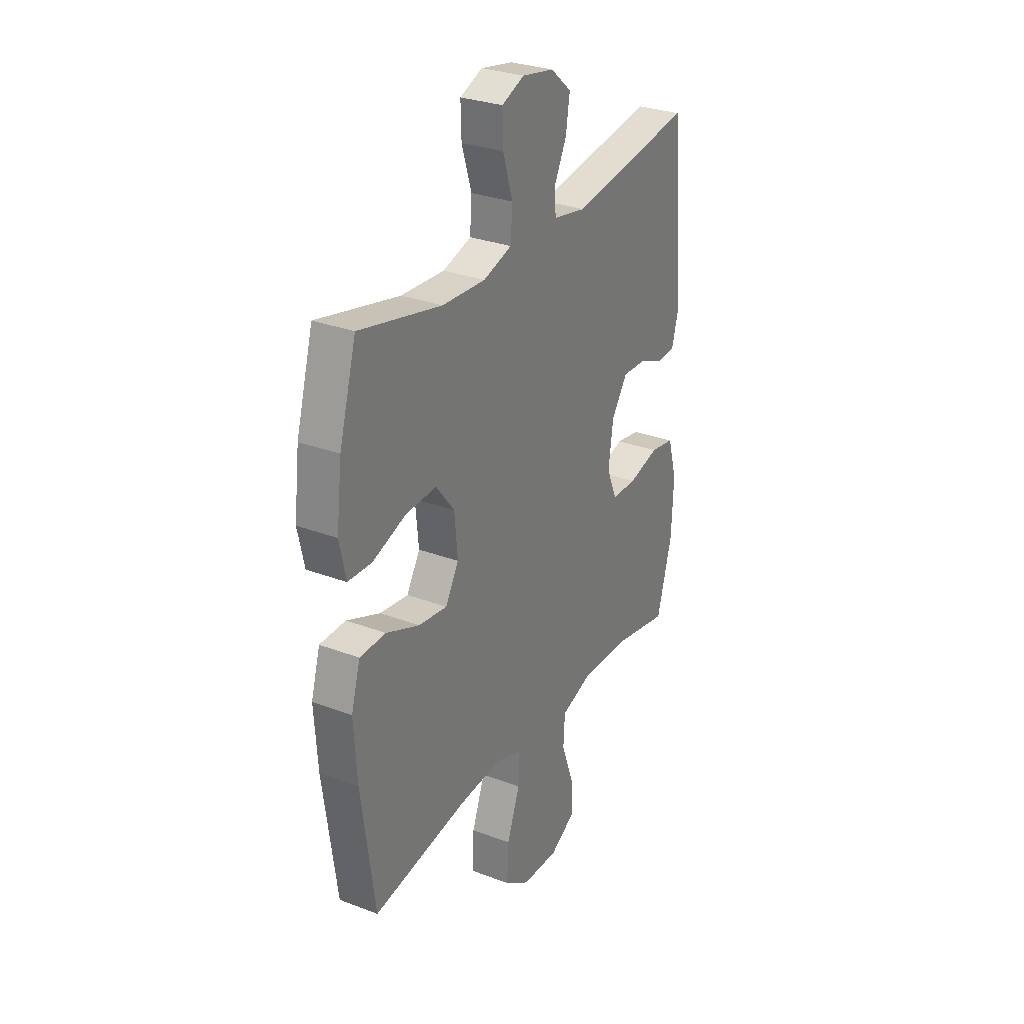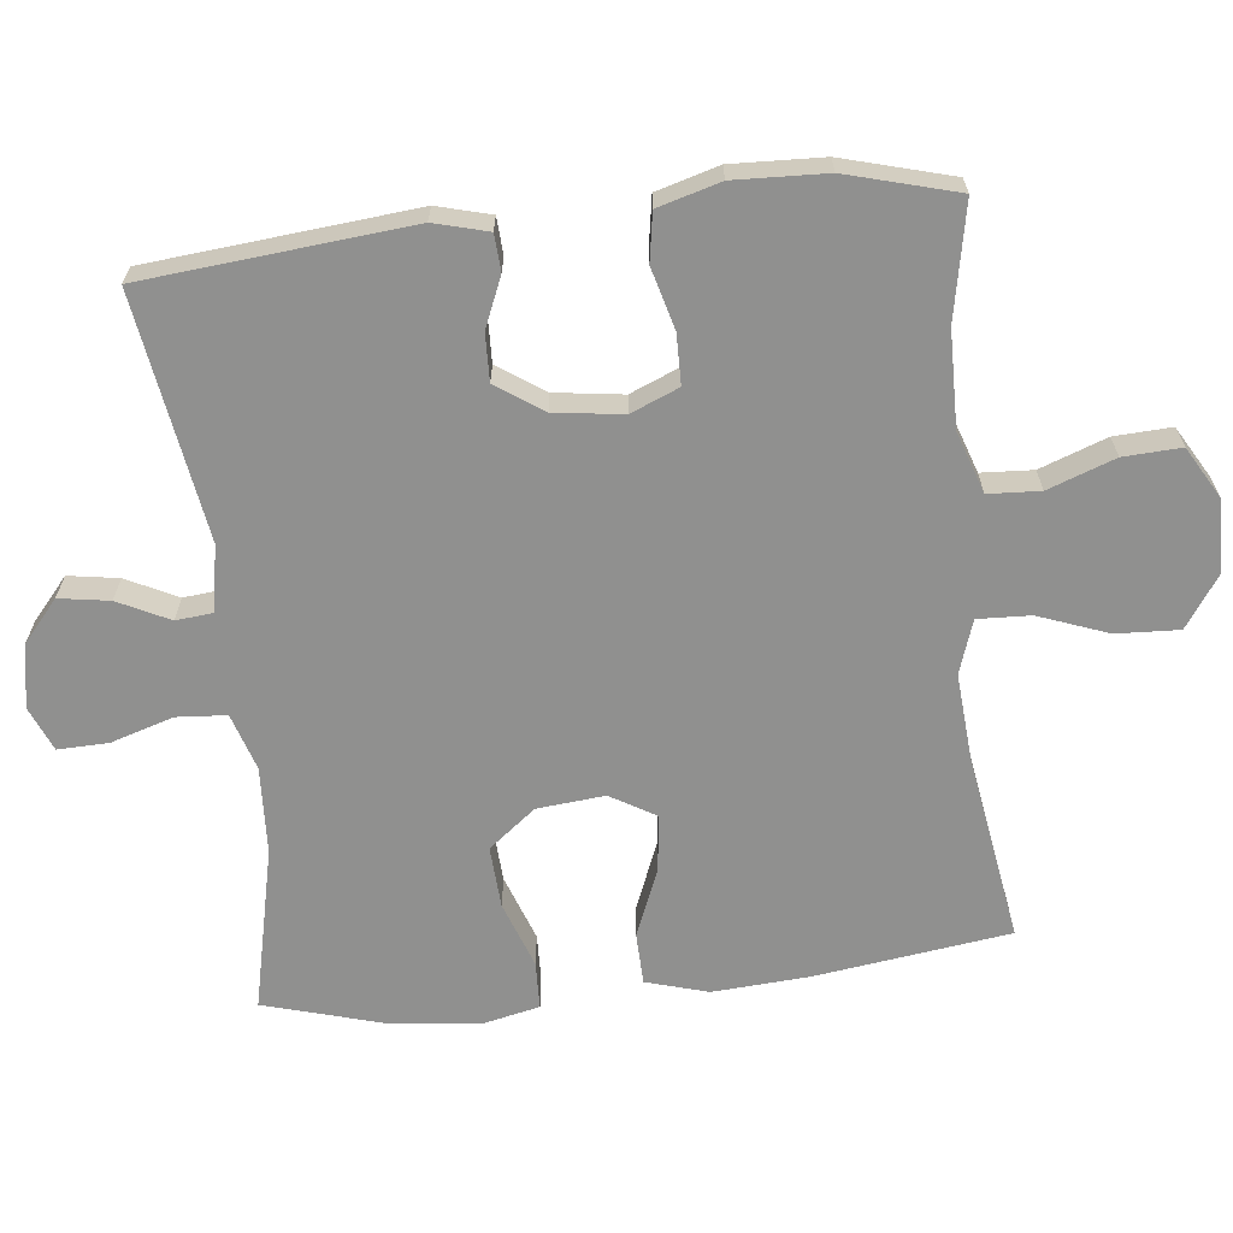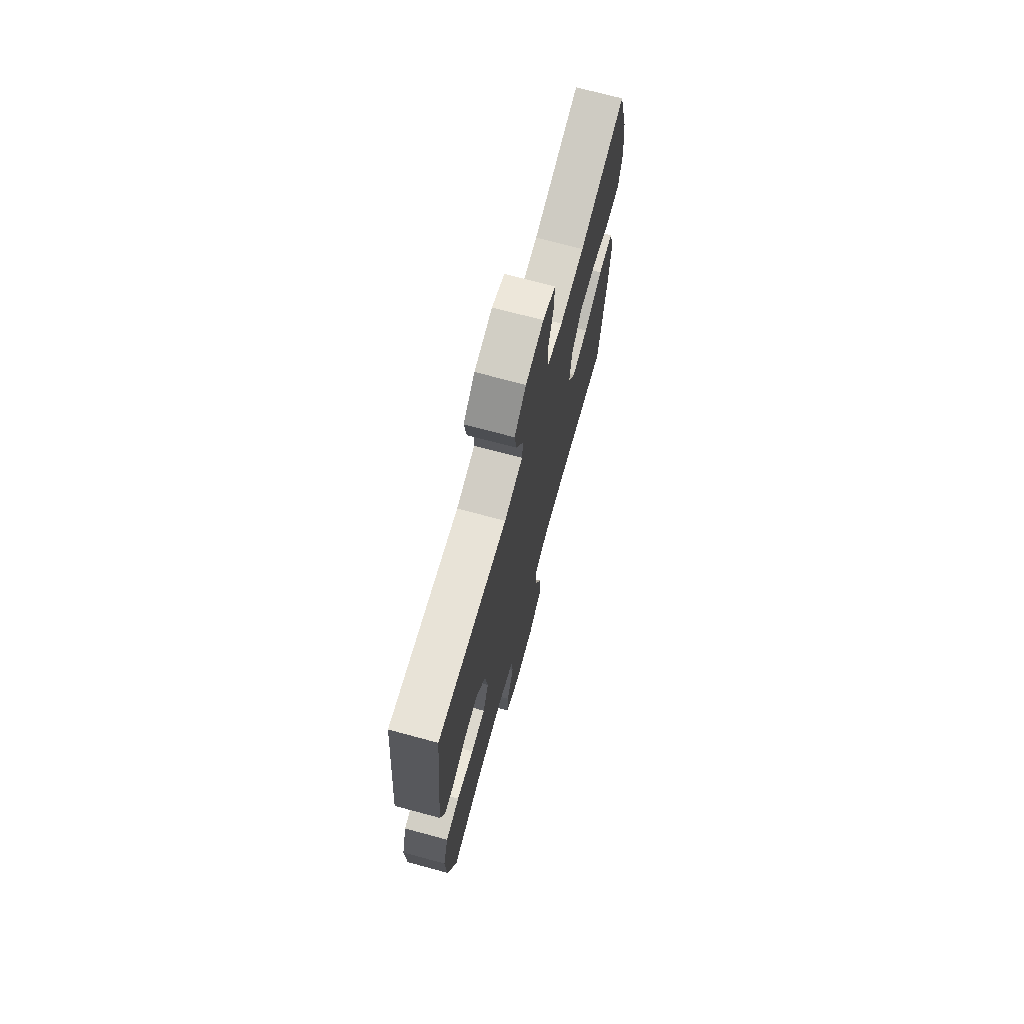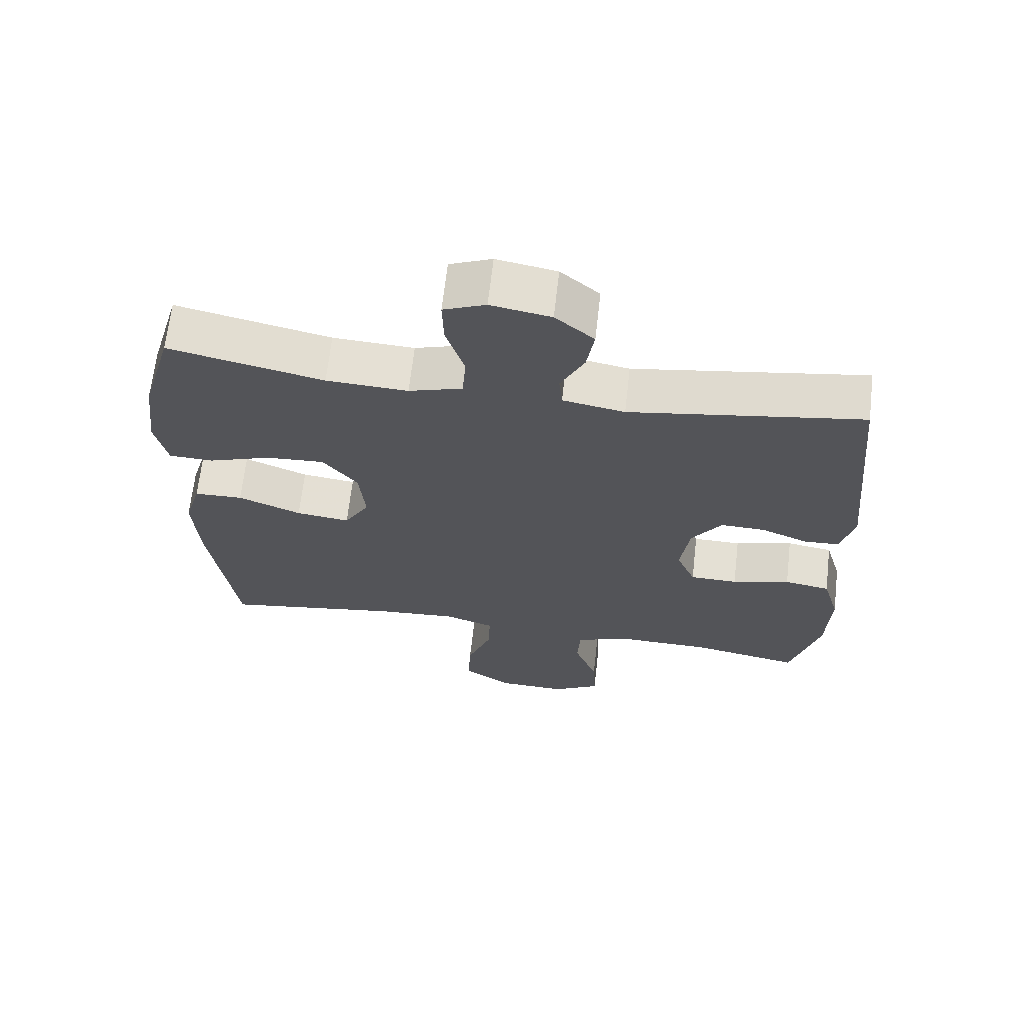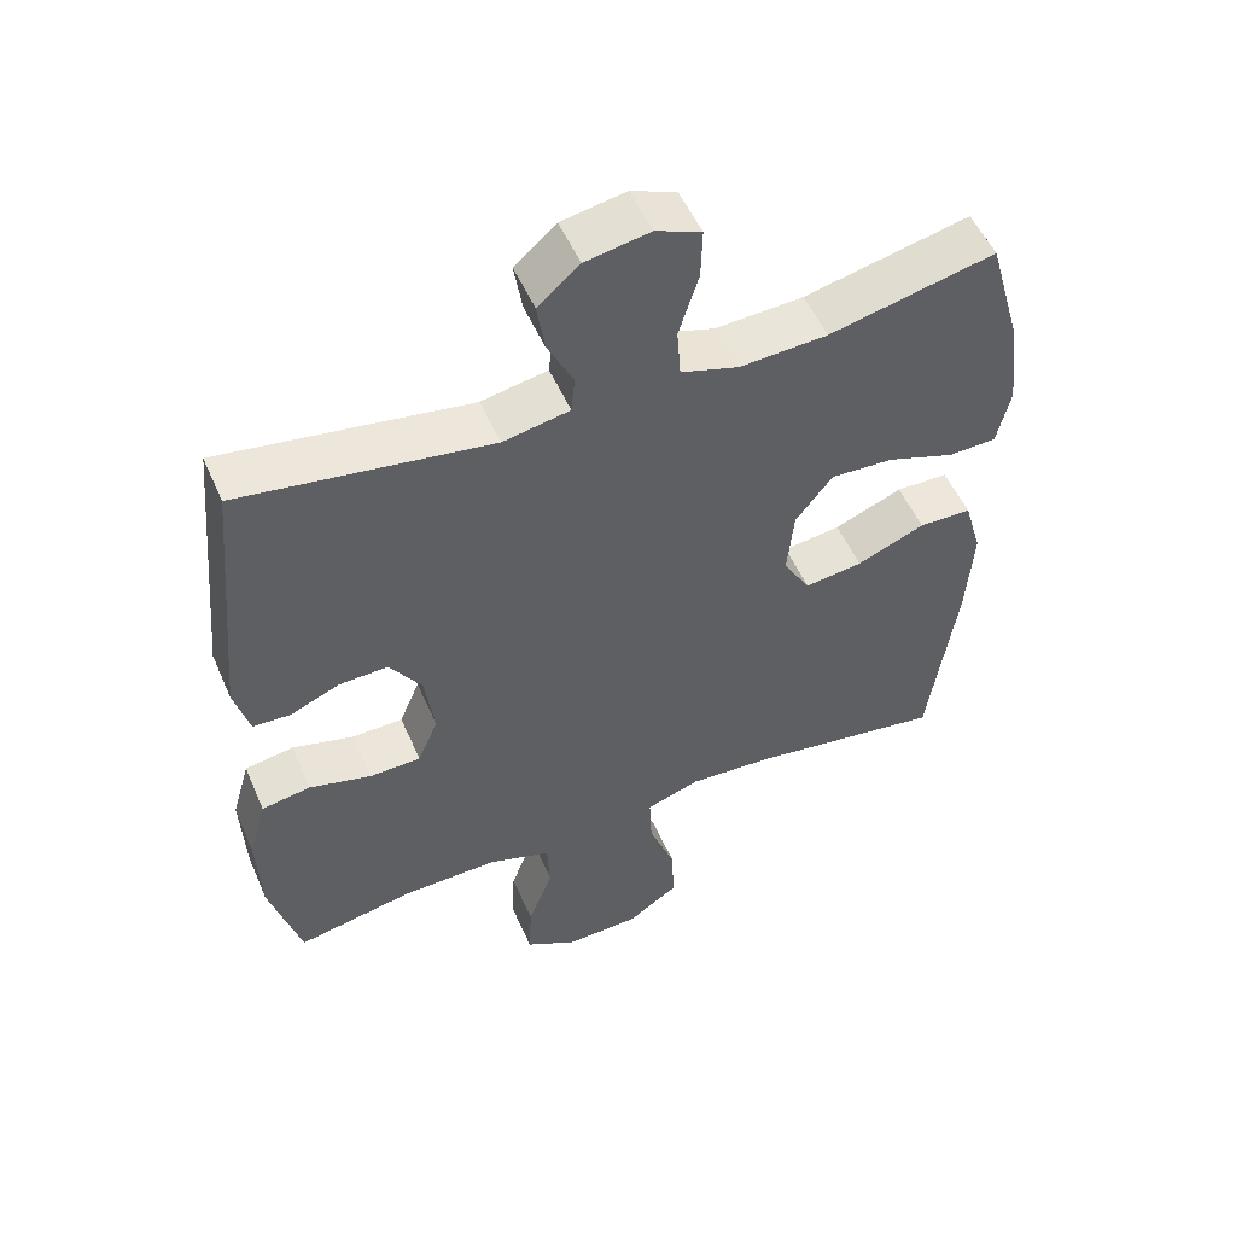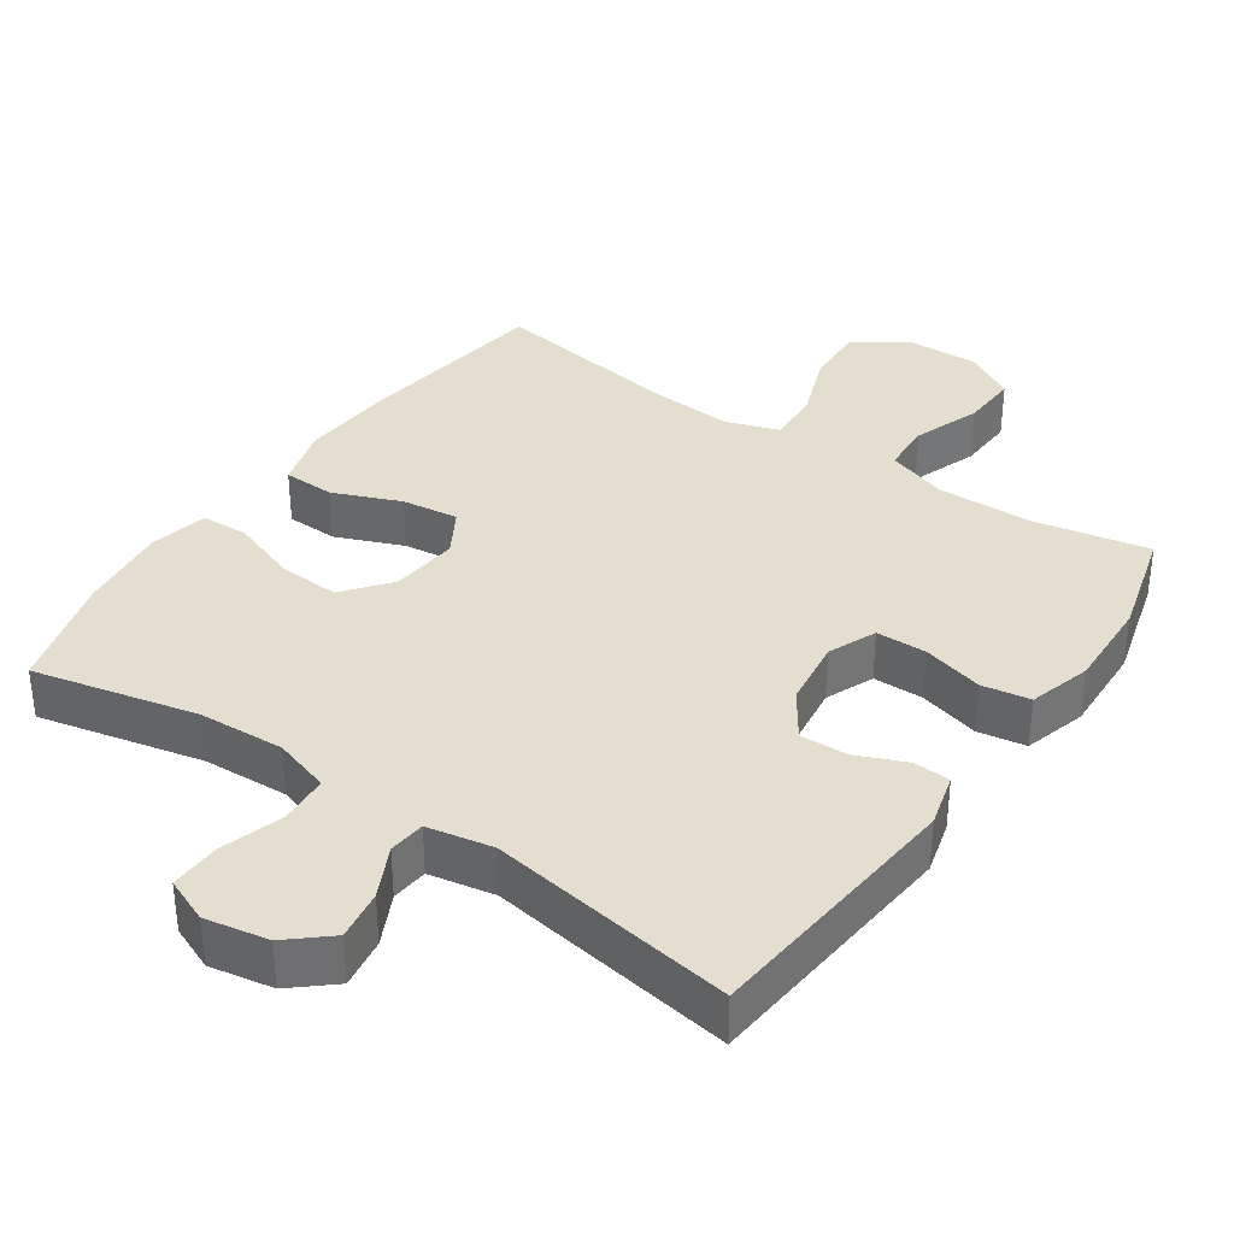
<metadata>
{"format":"obj","ext":"obj","renderer":"f3d","projection":"perspective","resolution":1024,"background":"white","views":[{"elev":29.5,"azim":-60.7,"up":"+Z"},{"elev":-65.6,"azim":96.3,"up":"+Y"},{"elev":71.8,"azim":105.1,"up":"+Z"},{"elev":66.3,"azim":6.5,"up":"+Z"},{"elev":53.0,"azim":156.7,"up":"+Z"},{"elev":35.7,"azim":34.5,"up":"+Y"}]}
</metadata>
<code>
v 0.5 0.07 -0.5
v 0.34 0.07 -0.469
v 0.207 0.07 -0.467
v 0.122 0.07 -0.496
v 0.118 0.07 -0.568
v 0.152 0.07 -0.661
v 0.156 0.07 -0.741
v 0.085 0.07 -0.782
v -0.017 0.07 -0.779
v -0.087 0.07 -0.731
v -0.083 0.07 -0.644
v -0.047 0.07 -0.547
v -0.044 0.07 -0.474
v -0.118 0.07 -0.449
v -0.237 0.07 -0.458
v -0.5 0.07 -0.5
v -0.537 0.07 -0.23
v -0.546 0.07 -0.096
v -0.521 0.07 -0.01
v -0.449 0.07 -0.008
v -0.356 0.07 -0.046
v -0.277 0.07 -0.056
v -0.24 0.07 0.007
v -0.249 0.07 0.101
v -0.3 0.07 0.166
v -0.386 0.07 0.161
v -0.478 0.07 0.128
v -0.544 0.07 0.13
v -0.562 0.07 0.211
v -0.547 0.07 0.336
v -0.5 0.07 0.5
v -0.273 0.07 0.449
v -0.153 0.07 0.443
v -0.074 0.07 0.468
v -0.069 0.07 0.537
v -0.096 0.07 0.624
v -0.098 0.07 0.694
v -0.036 0.07 0.72
v 0.052 0.07 0.704
v 0.109 0.07 0.655
v 0.098 0.07 0.585
v 0.063 0.07 0.514
v 0.068 0.07 0.463
v 0.159 0.07 0.446
v 0.5 0.07 0.5
v 0.535 0.07 0.131
v 0.515 0.07 0.056
v 0.464 0.07 0.053
v 0.395 0.07 0.082
v 0.329 0.07 0.084
v 0.285 0.07 0.019
v 0.272 0.07 -0.076
v 0.3 0.07 -0.143
v 0.37 0.07 -0.144
v 0.455 0.07 -0.121
v 0.522 0.07 -0.132
v 0.547 0.07 -0.219
v 0.542 0.07 -0.347
v 0.5 0 -0.5
v 0.34 0 -0.469
v 0.207 0 -0.467
v 0.122 0 -0.496
v 0.118 0 -0.568
v 0.152 0 -0.661
v 0.156 0 -0.741
v 0.085 0 -0.782
v -0.017 0 -0.779
v -0.087 0 -0.731
v -0.083 0 -0.644
v -0.047 0 -0.547
v -0.044 0 -0.474
v -0.118 0 -0.449
v -0.237 0 -0.458
v -0.5 0 -0.5
v -0.537 0 -0.23
v -0.546 0 -0.096
v -0.521 0 -0.01
v -0.449 0 -0.008
v -0.356 0 -0.046
v -0.277 0 -0.056
v -0.24 0 0.007
v -0.249 0 0.101
v -0.3 0 0.166
v -0.386 0 0.161
v -0.478 0 0.128
v -0.544 0 0.13
v -0.562 0 0.211
v -0.547 0 0.336
v -0.5 0 0.5
v -0.273 0 0.449
v -0.153 0 0.443
v -0.074 0 0.468
v -0.069 0 0.537
v -0.096 0 0.624
v -0.098 0 0.694
v -0.036 0 0.72
v 0.052 0 0.704
v 0.109 0 0.655
v 0.098 0 0.585
v 0.063 0 0.514
v 0.068 0 0.463
v 0.159 0 0.446
v 0.5 0 0.5
v 0.535 0 0.131
v 0.515 0 0.056
v 0.464 0 0.053
v 0.395 0 0.082
v 0.329 0 0.084
v 0.285 0 0.019
v 0.272 0 -0.076
v 0.3 0 -0.143
v 0.37 0 -0.144
v 0.455 0 -0.121
v 0.522 0 -0.132
v 0.547 0 -0.219
v 0.542 0 -0.347
f 57 58 1 2
f 54 55 56 57
f 53 54 57 2
f 52 53 2 3
f 51 52 3 4
f 46 47 48 49
f 44 45 46 49
f 43 44 49 50
f 39 40 41 42
f 37 38 39 42
f 35 36 37 42
f 34 35 42 43
f 33 34 43 50
f 29 30 31 32
f 26 27 28 29
f 25 26 29 32
f 24 25 32 33
f 18 19 20 21
f 18 21 22
f 15 16 17 18
f 14 15 18 22
f 13 14 22 23
f 9 10 11 12
f 9 12 13
f 8 9 13
f 5 6 7 8
f 4 5 8 13
f 51 4 13 23
f 33 50 51
f 23 24 33 51
f 60 59 116 115
f 115 114 113 112
f 60 115 112 111
f 61 60 111 110
f 62 61 110 109
f 107 106 105 104
f 107 104 103 102
f 108 107 102 101
f 100 99 98 97
f 100 97 96 95
f 100 95 94 93
f 101 100 93 92
f 108 101 92 91
f 90 89 88 87
f 87 86 85 84
f 90 87 84 83
f 91 90 83 82
f 79 78 77 76
f 80 79 76
f 76 75 74 73
f 80 76 73 72
f 81 80 72 71
f 70 69 68 67
f 71 70 67
f 71 67 66
f 66 65 64 63
f 71 66 63 62
f 81 71 62 109
f 109 108 91
f 109 91 82 81
f 1 59 60 2
f 2 60 61 3
f 3 61 62 4
f 4 62 63 5
f 5 63 64 6
f 6 64 65 7
f 7 65 66 8
f 8 66 67 9
f 9 67 68 10
f 10 68 69 11
f 11 69 70 12
f 12 70 71 13
f 13 71 72 14
f 14 72 73 15
f 15 73 74 16
f 16 74 75 17
f 17 75 76 18
f 18 76 77 19
f 19 77 78 20
f 20 78 79 21
f 21 79 80 22
f 22 80 81 23
f 23 81 82 24
f 24 82 83 25
f 25 83 84 26
f 26 84 85 27
f 27 85 86 28
f 28 86 87 29
f 29 87 88 30
f 30 88 89 31
f 31 89 90 32
f 32 90 91 33
f 33 91 92 34
f 34 92 93 35
f 35 93 94 36
f 36 94 95 37
f 37 95 96 38
f 38 96 97 39
f 39 97 98 40
f 40 98 99 41
f 41 99 100 42
f 42 100 101 43
f 43 101 102 44
f 44 102 103 45
f 45 103 104 46
f 46 104 105 47
f 47 105 106 48
f 48 106 107 49
f 49 107 108 50
f 50 108 109 51
f 51 109 110 52
f 52 110 111 53
f 53 111 112 54
f 54 112 113 55
f 55 113 114 56
f 56 114 115 57
f 57 115 116 58
f 58 116 59 1

</code>
